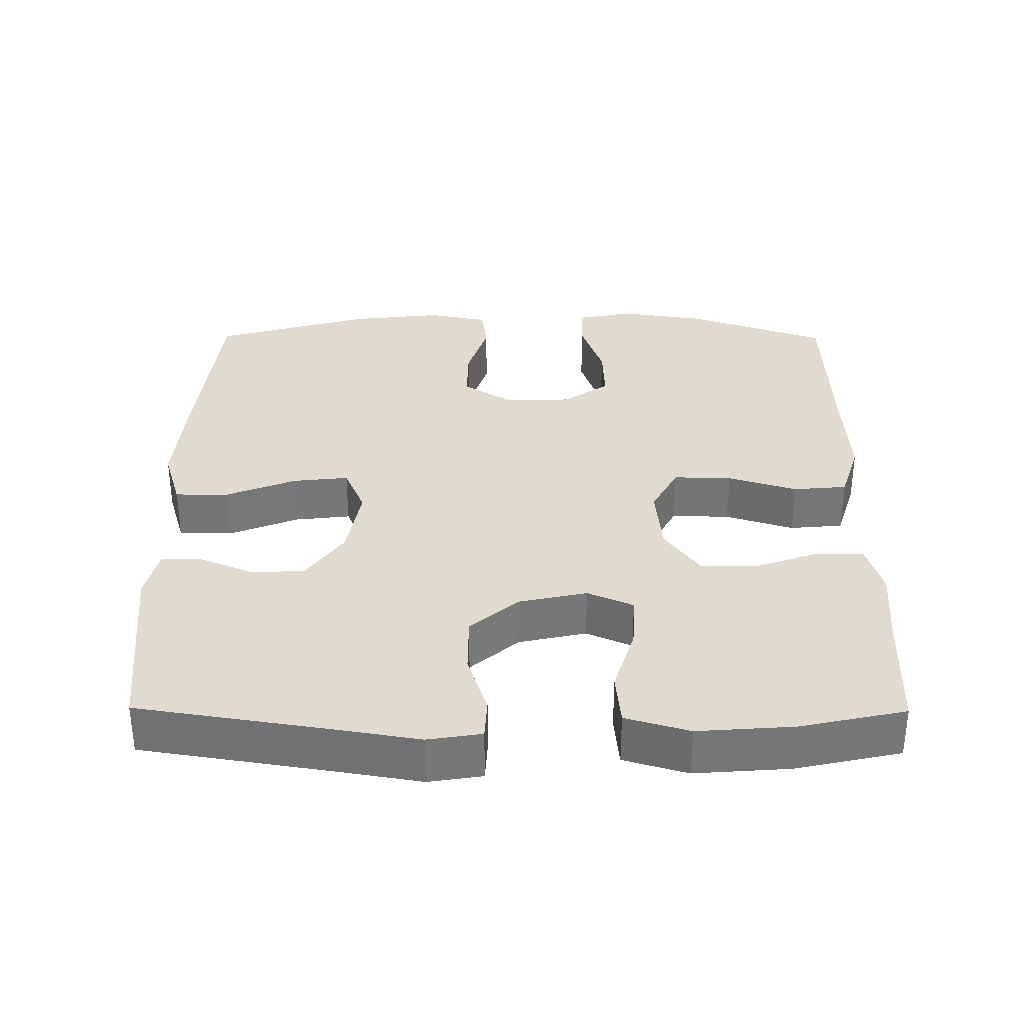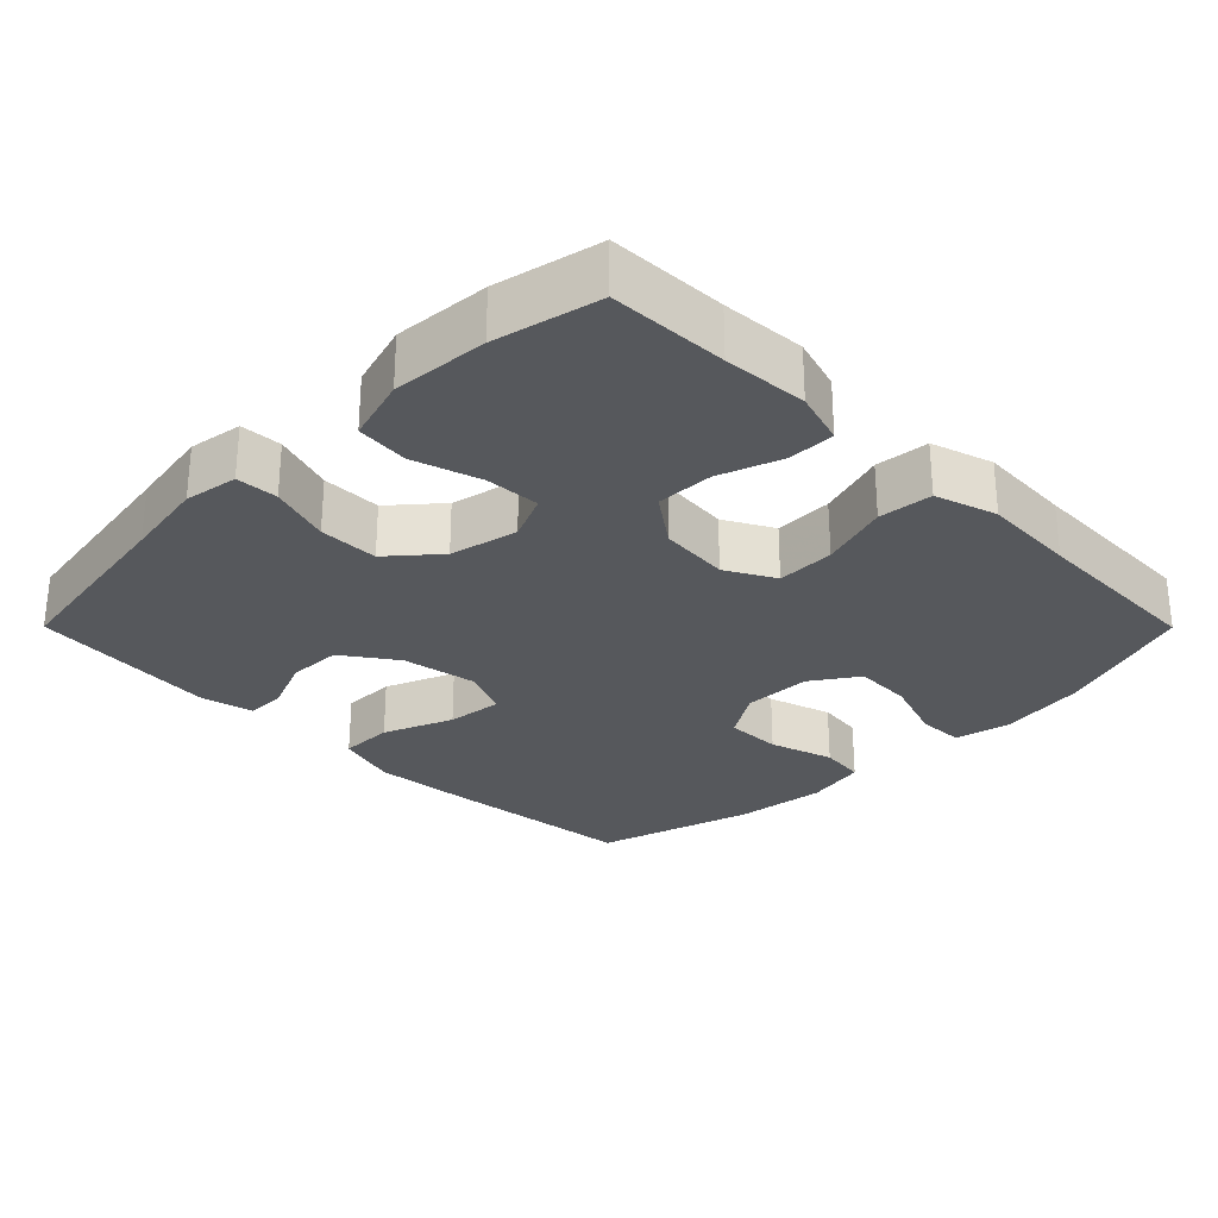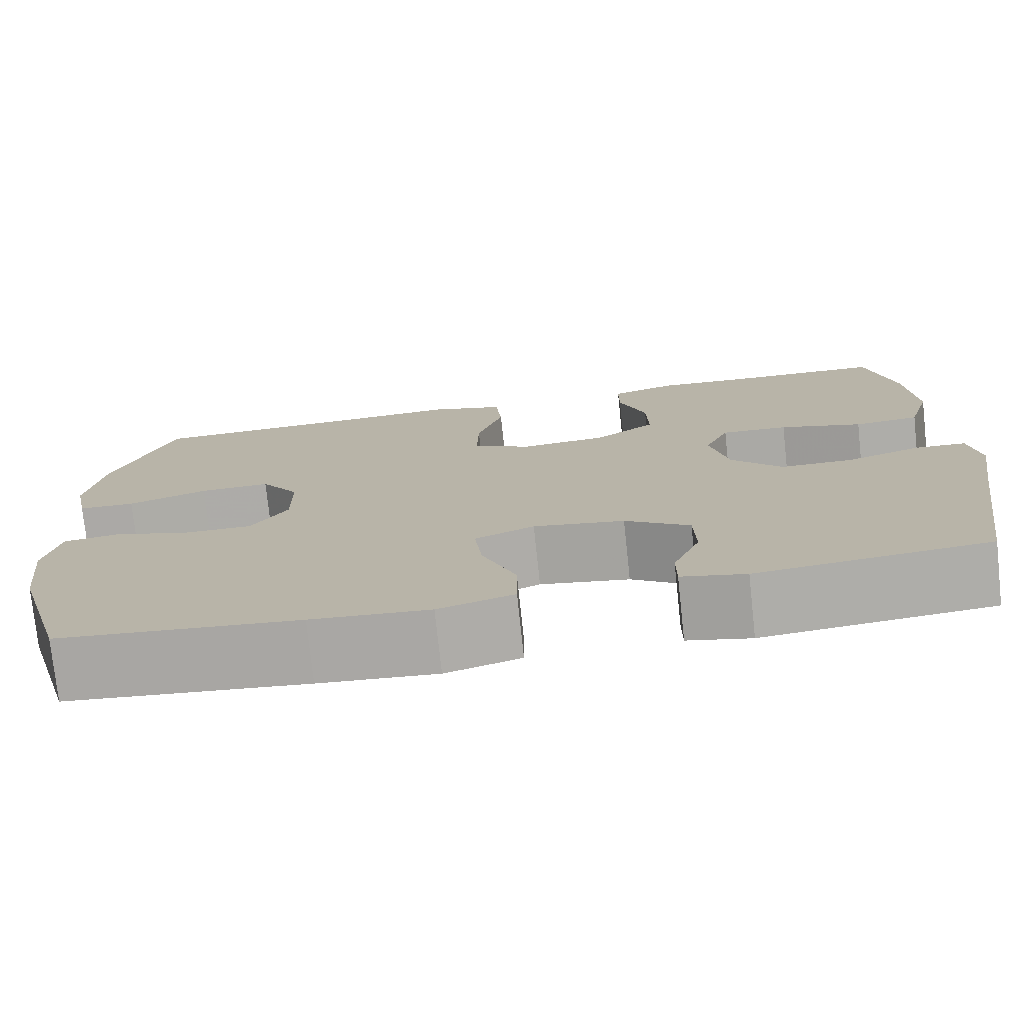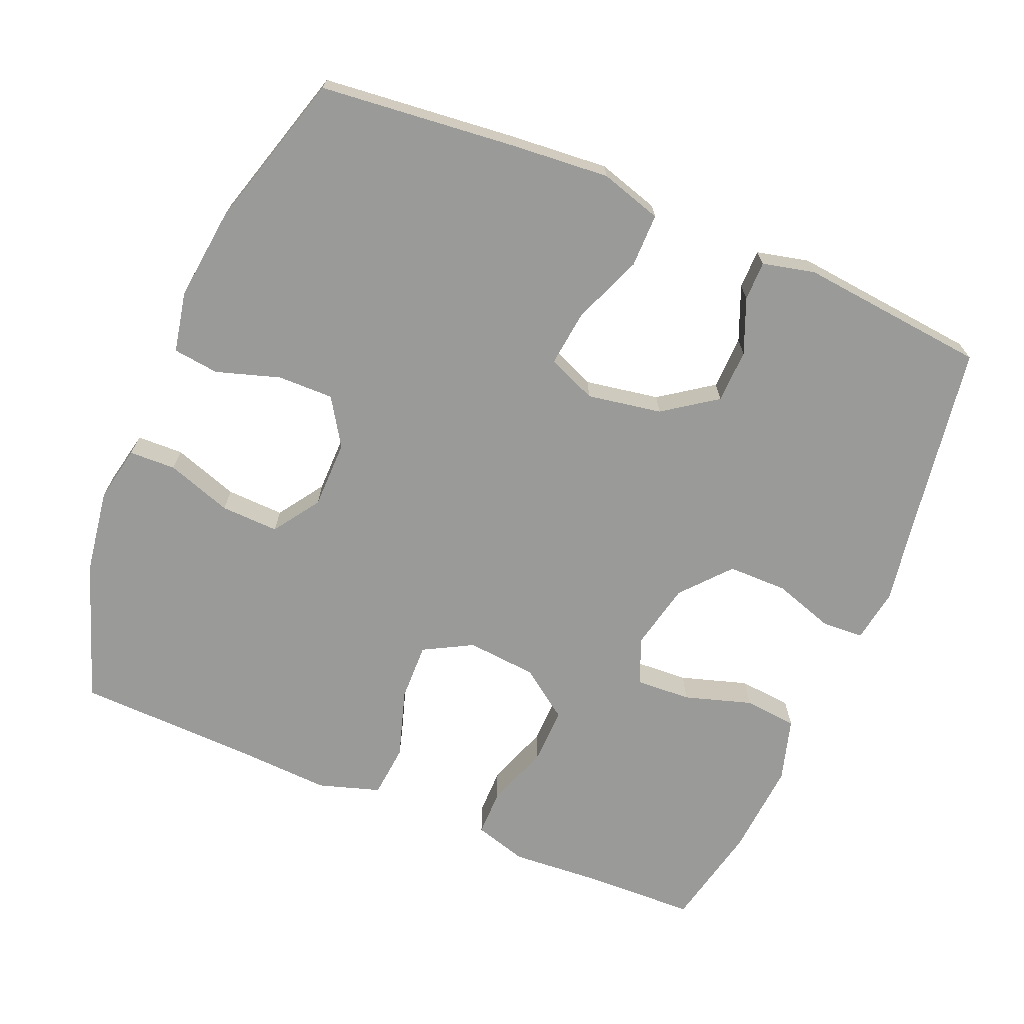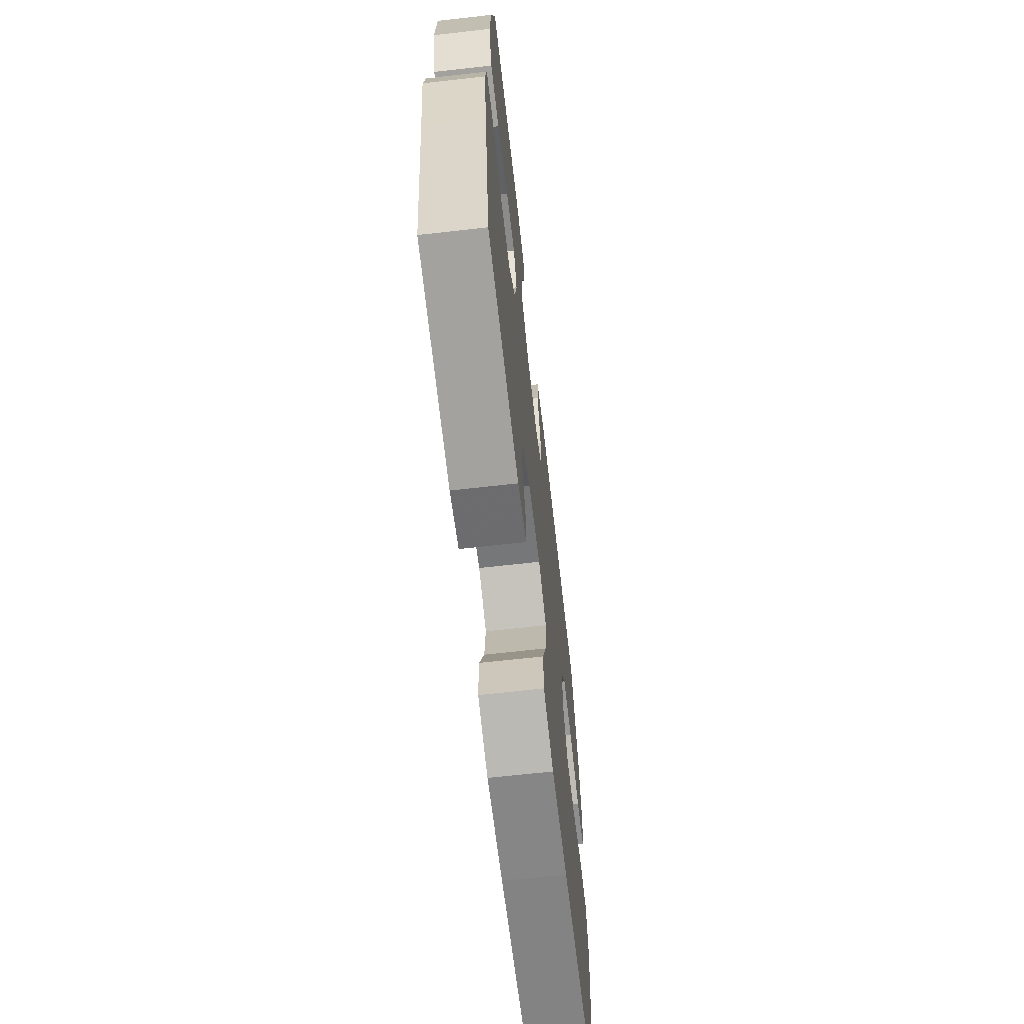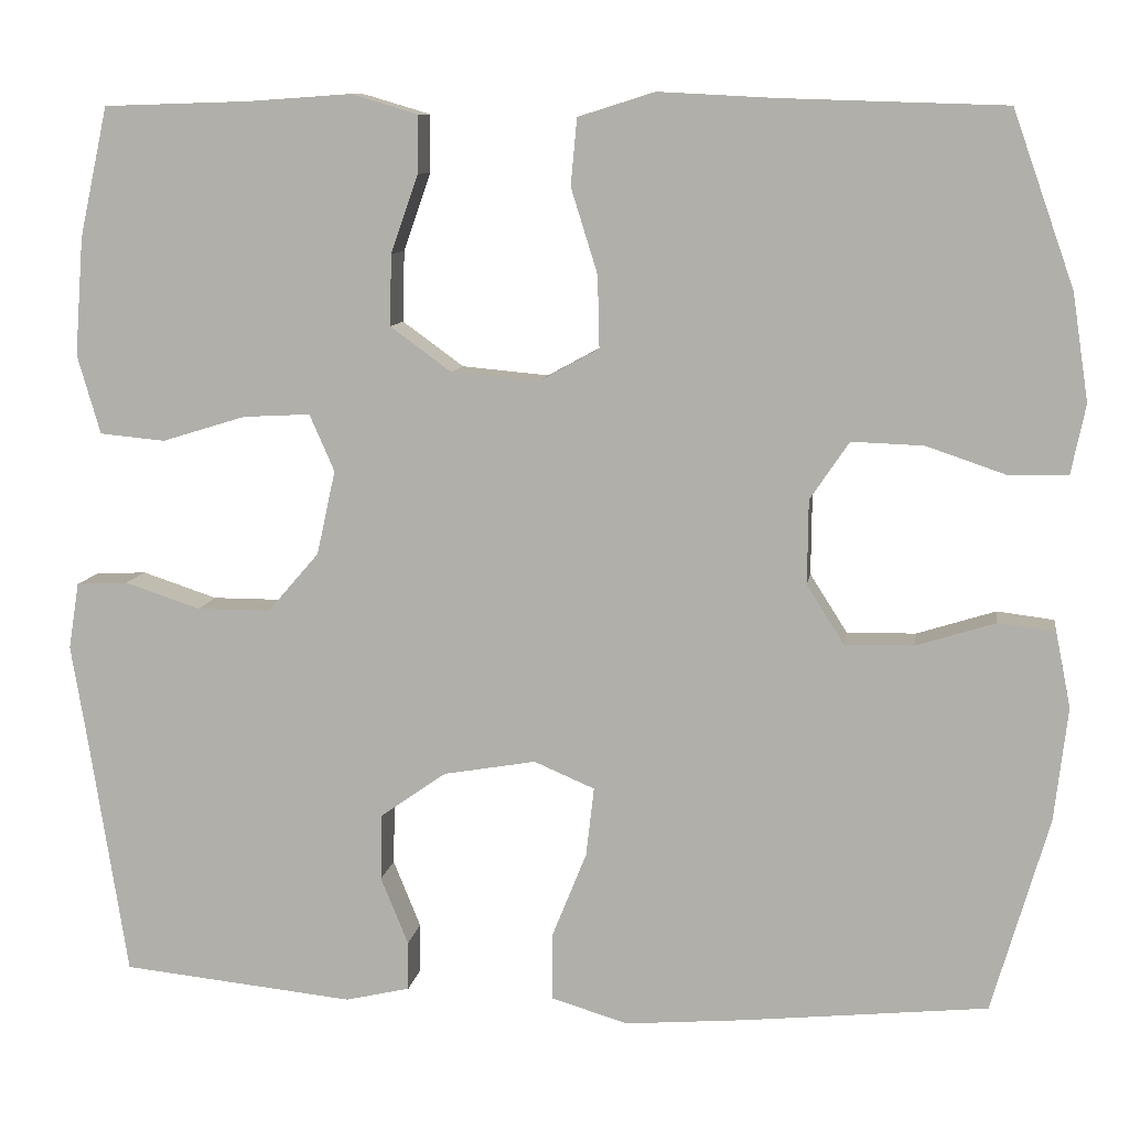
<metadata>
{"format":"obj","ext":"obj","renderer":"f3d","projection":"perspective","resolution":1024,"background":"white","views":[{"elev":33.4,"azim":-89.6,"up":"+Y"},{"elev":-28.0,"azim":-45.1,"up":"+Y"},{"elev":-76.1,"azim":-173.9,"up":"+Z"},{"elev":-69.2,"azim":157.3,"up":"+Y"},{"elev":-66.7,"azim":-83.5,"up":"+Z"},{"elev":9.6,"azim":8.5,"up":"+Z"}]}
</metadata>
<code>
v -0.5 0.07 -0.5
v -0.542 0.07 -0.232
v -0.561 0.07 -0.118
v -0.549 0.07 -0.043
v -0.491 0.07 -0.04
v -0.406 0.07 -0.068
v -0.323 0.07 -0.068
v -0.265 0.07 -0.001
v -0.244 0.07 0.094
v -0.272 0.07 0.158
v -0.348 0.07 0.154
v -0.442 0.07 0.125
v -0.516 0.07 0.132
v -0.542 0.07 0.221
v -0.532 0.07 0.354
v -0.5 0.07 0.5
v -0.336 0.07 0.505
v -0.219 0.07 0.513
v -0.145 0.07 0.491
v -0.145 0.07 0.426
v -0.176 0.07 0.338
v -0.178 0.07 0.258
v -0.109 0.07 0.208
v -0.011 0.07 0.199
v 0.057 0.07 0.236
v 0.055 0.07 0.317
v 0.025 0.07 0.413
v 0.032 0.07 0.488
v 0.118 0.07 0.515
v 0.249 0.07 0.508
v 0.5 0.07 0.5
v 0.569 0.07 0.304
v 0.587 0.07 0.184
v 0.571 0.07 0.106
v 0.506 0.07 0.104
v 0.415 0.07 0.135
v 0.334 0.07 0.138
v 0.29 0.07 0.073
v 0.289 0.07 -0.022
v 0.331 0.07 -0.088
v 0.409 0.07 -0.087
v 0.498 0.07 -0.059
v 0.562 0.07 -0.067
v 0.579 0.07 -0.152
v 0.564 0.07 -0.28
v 0.5 0.07 -0.5
v 0.225 0.07 -0.528
v 0.09 0.07 -0.539
v 0.004 0.07 -0.513
v 0.004 0.07 -0.438
v 0.043 0.07 -0.341
v 0.052 0.07 -0.263
v -0.016 0.07 -0.234
v -0.12 0.07 -0.252
v -0.194 0.07 -0.304
v -0.196 0.07 -0.379
v -0.165 0.07 -0.455
v -0.165 0.07 -0.51
v -0.238 0.07 -0.527
v -0.5 0 -0.5
v -0.542 0 -0.232
v -0.561 0 -0.118
v -0.549 0 -0.043
v -0.491 0 -0.04
v -0.406 0 -0.068
v -0.323 0 -0.068
v -0.265 0 -0.001
v -0.244 0 0.094
v -0.272 0 0.158
v -0.348 0 0.154
v -0.442 0 0.125
v -0.516 0 0.132
v -0.542 0 0.221
v -0.532 0 0.354
v -0.5 0 0.5
v -0.336 0 0.505
v -0.219 0 0.513
v -0.145 0 0.491
v -0.145 0 0.426
v -0.176 0 0.338
v -0.178 0 0.258
v -0.109 0 0.208
v -0.011 0 0.199
v 0.057 0 0.236
v 0.055 0 0.317
v 0.025 0 0.413
v 0.032 0 0.488
v 0.118 0 0.515
v 0.249 0 0.508
v 0.5 0 0.5
v 0.569 0 0.304
v 0.587 0 0.184
v 0.571 0 0.106
v 0.506 0 0.104
v 0.415 0 0.135
v 0.334 0 0.138
v 0.29 0 0.073
v 0.289 0 -0.022
v 0.331 0 -0.088
v 0.409 0 -0.087
v 0.498 0 -0.059
v 0.562 0 -0.067
v 0.579 0 -0.152
v 0.564 0 -0.28
v 0.5 0 -0.5
v 0.225 0 -0.528
v 0.09 0 -0.539
v 0.004 0 -0.513
v 0.004 0 -0.438
v 0.043 0 -0.341
v 0.052 0 -0.263
v -0.016 0 -0.234
v -0.12 0 -0.252
v -0.194 0 -0.304
v -0.196 0 -0.379
v -0.165 0 -0.455
v -0.165 0 -0.51
v -0.238 0 -0.527
f 56 57 58 59
f 55 56 59 1
f 54 55 1 2
f 53 54 2 3
f 48 49 50 51
f 48 51 52
f 47 48 52
f 46 47 52
f 45 46 52
f 44 45 52 53
f 41 42 43 44
f 40 41 44 53
f 33 34 35 36
f 33 36 37
f 30 31 32 33
f 30 33 37
f 29 30 37 38
f 26 27 28 29
f 25 26 29 38
f 18 19 20 21
f 17 18 21 22
f 16 17 22
f 15 16 22
f 14 15 22 23
f 11 12 13 14
f 10 11 14 23
f 3 4 5 6
f 3 6 7
f 39 40 53 3
f 24 25 38 39
f 9 10 23 24
f 8 9 24 39
f 7 8 39
f 3 7 39
f 118 117 116 115
f 60 118 115 114
f 61 60 114 113
f 62 61 113 112
f 110 109 108 107
f 111 110 107
f 111 107 106
f 111 106 105
f 111 105 104
f 112 111 104 103
f 103 102 101 100
f 112 103 100 99
f 95 94 93 92
f 96 95 92
f 92 91 90 89
f 96 92 89
f 97 96 89 88
f 88 87 86 85
f 97 88 85 84
f 80 79 78 77
f 81 80 77 76
f 81 76 75
f 81 75 74
f 82 81 74 73
f 73 72 71 70
f 82 73 70 69
f 65 64 63 62
f 66 65 62
f 62 112 99 98
f 98 97 84 83
f 83 82 69 68
f 98 83 68 67
f 98 67 66
f 98 66 62
f 1 60 61 2
f 2 61 62 3
f 3 62 63 4
f 4 63 64 5
f 5 64 65 6
f 6 65 66 7
f 7 66 67 8
f 8 67 68 9
f 9 68 69 10
f 10 69 70 11
f 11 70 71 12
f 12 71 72 13
f 13 72 73 14
f 14 73 74 15
f 15 74 75 16
f 16 75 76 17
f 17 76 77 18
f 18 77 78 19
f 19 78 79 20
f 20 79 80 21
f 21 80 81 22
f 22 81 82 23
f 23 82 83 24
f 24 83 84 25
f 25 84 85 26
f 26 85 86 27
f 27 86 87 28
f 28 87 88 29
f 29 88 89 30
f 30 89 90 31
f 31 90 91 32
f 32 91 92 33
f 33 92 93 34
f 34 93 94 35
f 35 94 95 36
f 36 95 96 37
f 37 96 97 38
f 38 97 98 39
f 39 98 99 40
f 40 99 100 41
f 41 100 101 42
f 42 101 102 43
f 43 102 103 44
f 44 103 104 45
f 45 104 105 46
f 46 105 106 47
f 47 106 107 48
f 48 107 108 49
f 49 108 109 50
f 50 109 110 51
f 51 110 111 52
f 52 111 112 53
f 53 112 113 54
f 54 113 114 55
f 55 114 115 56
f 56 115 116 57
f 57 116 117 58
f 58 117 118 59
f 59 118 60 1

</code>
